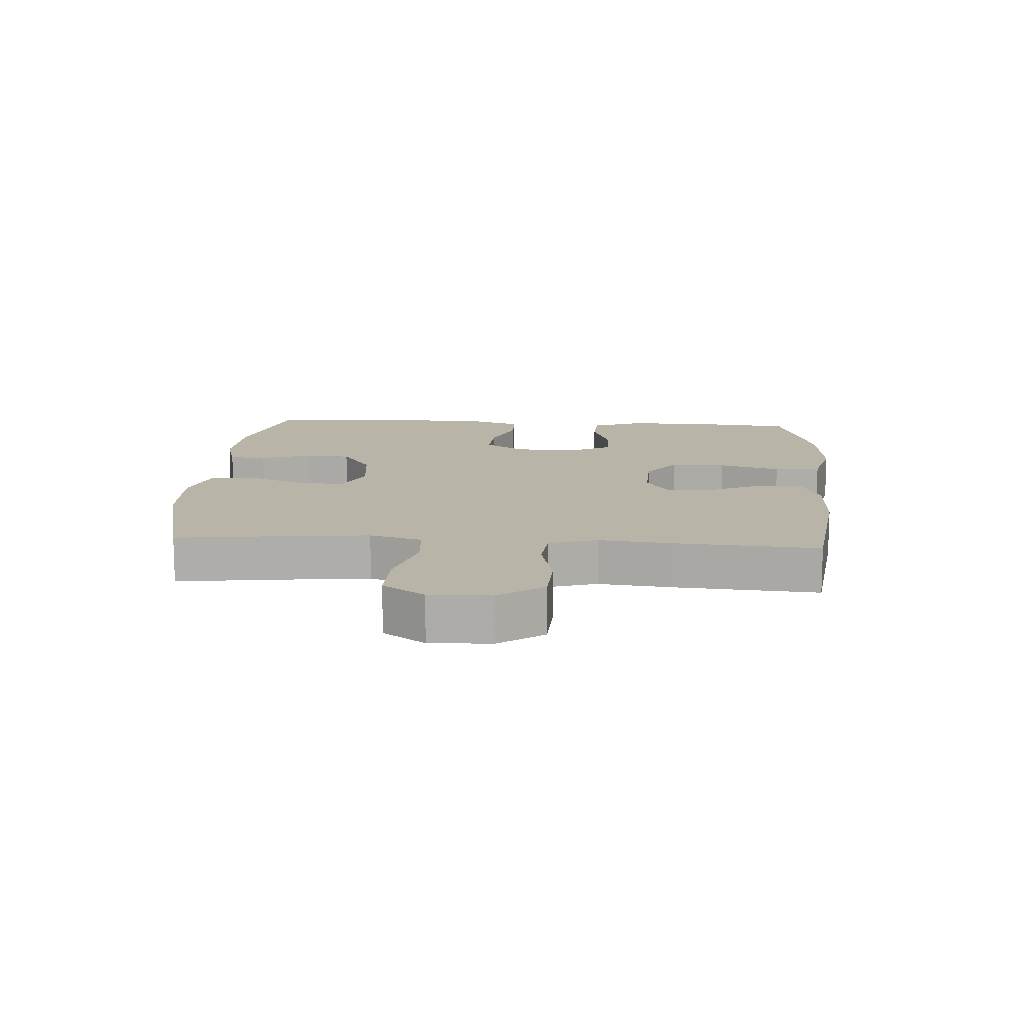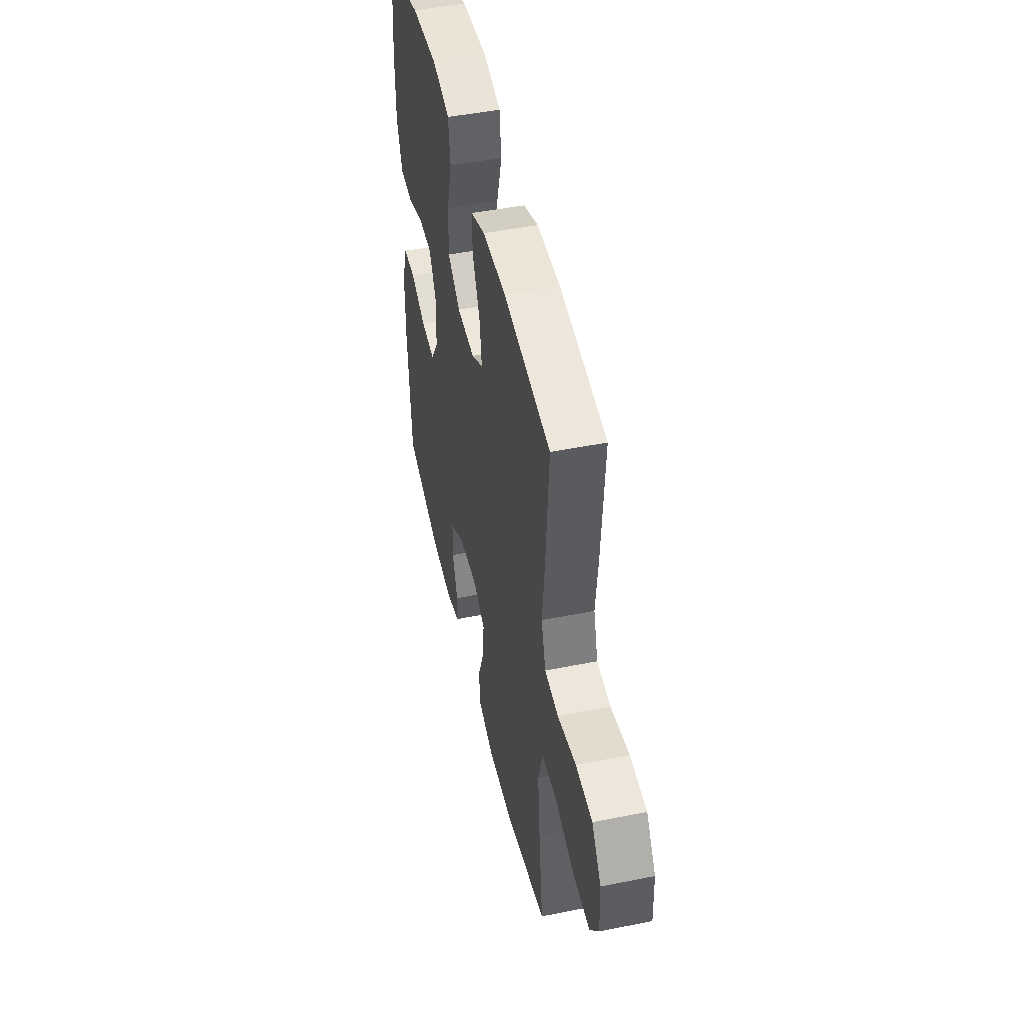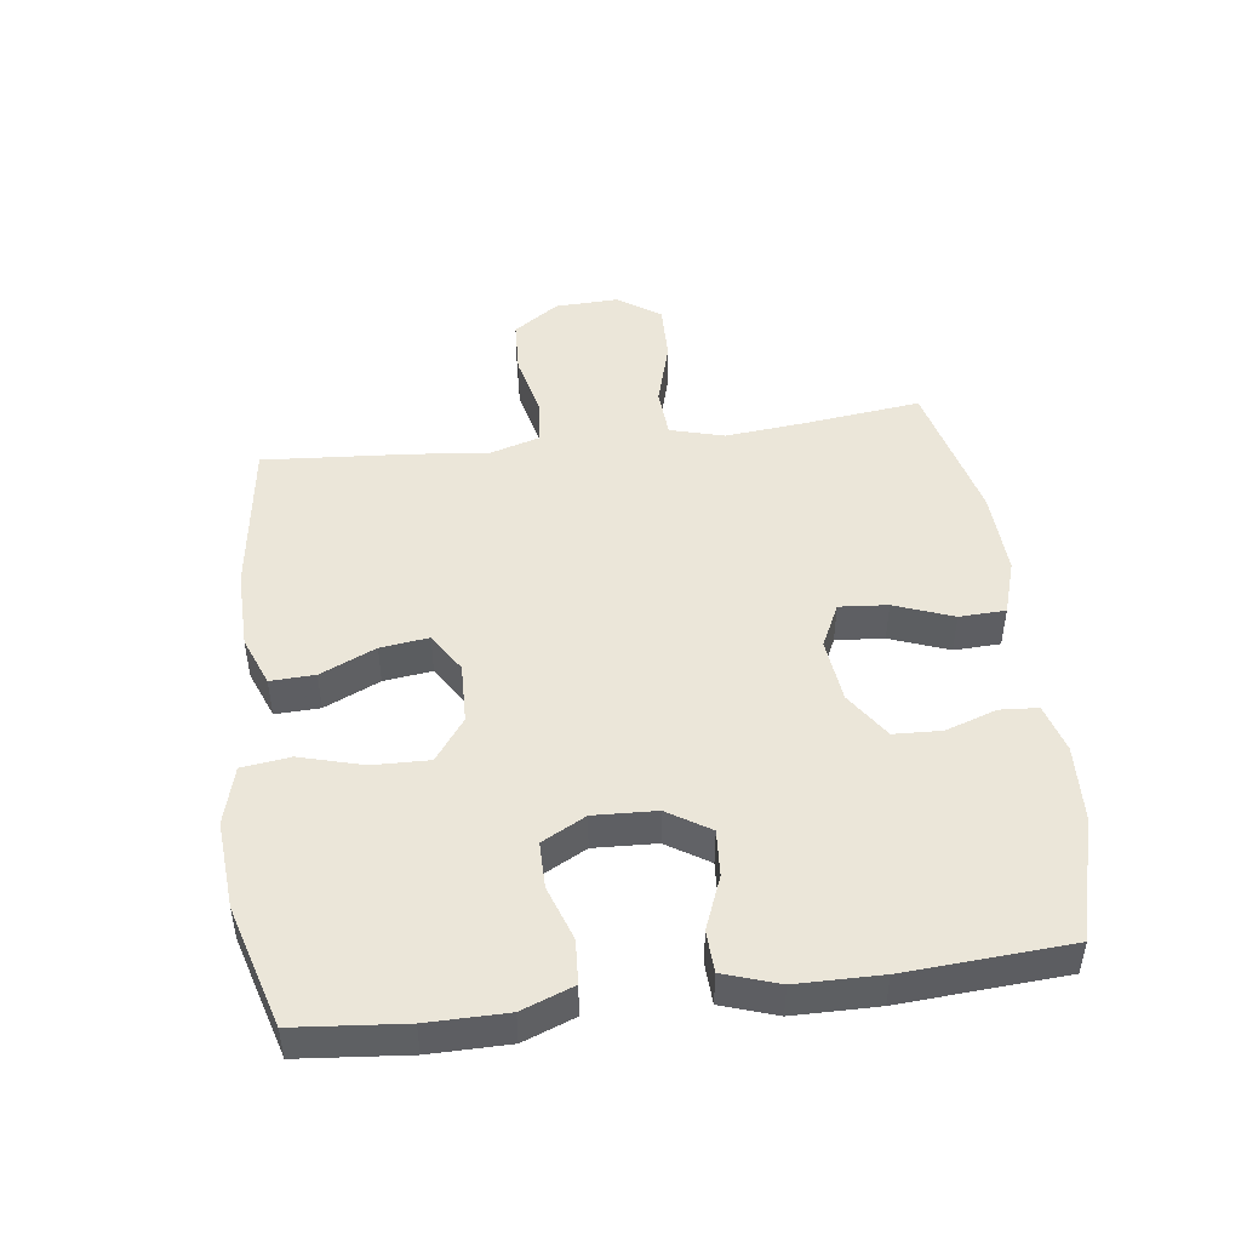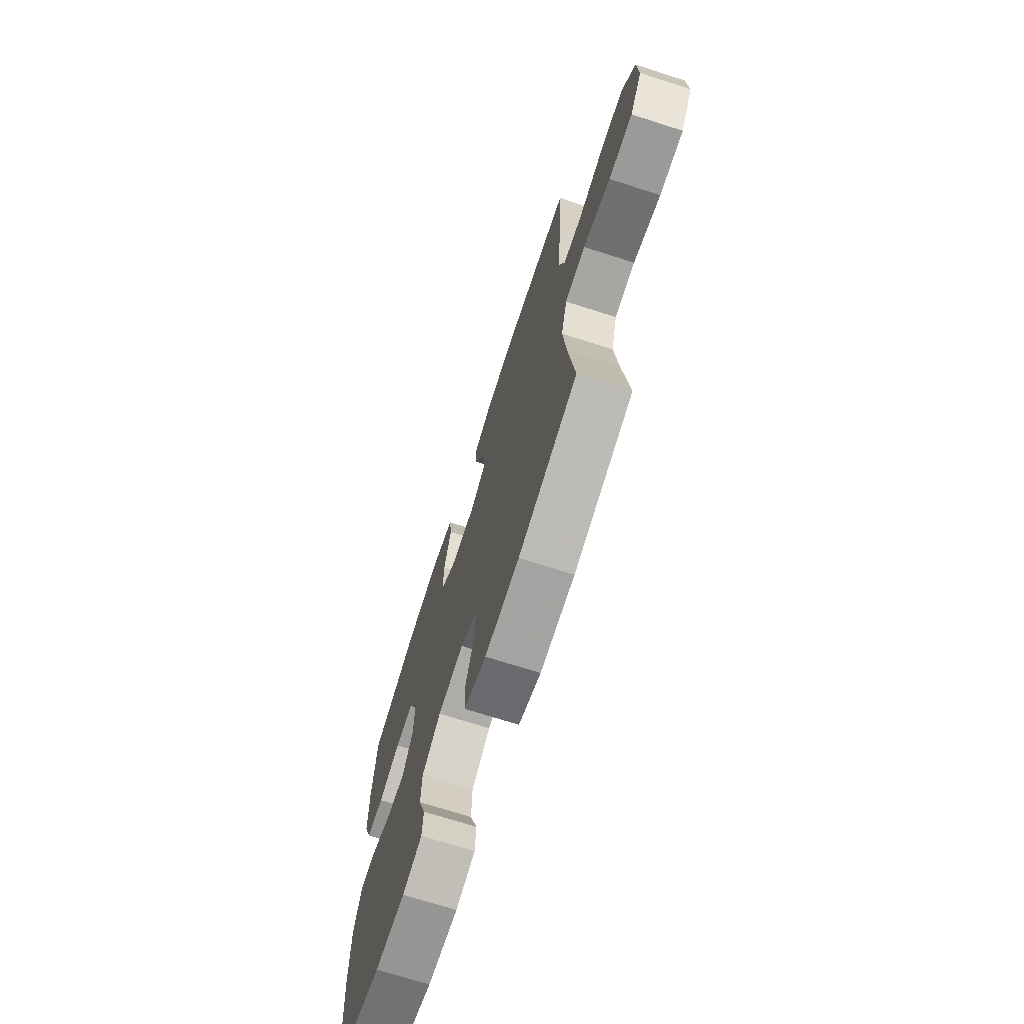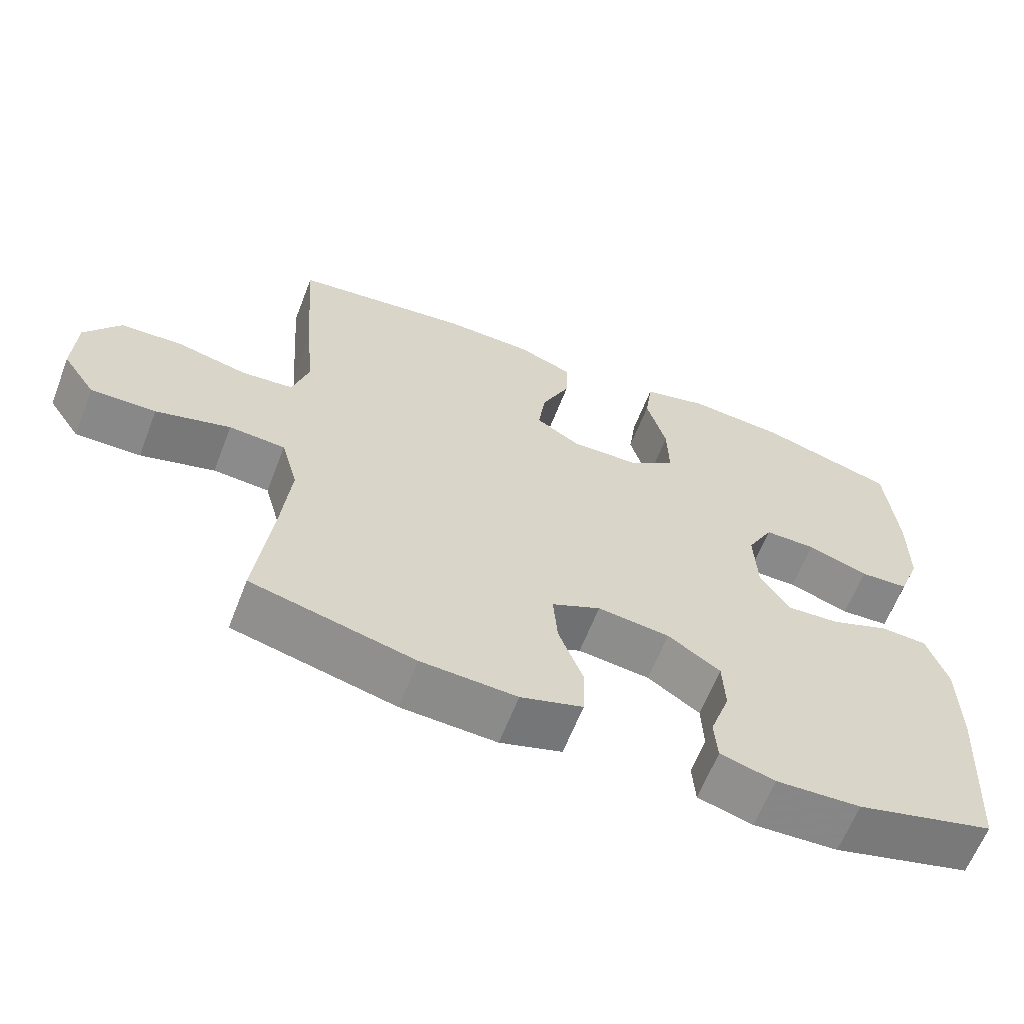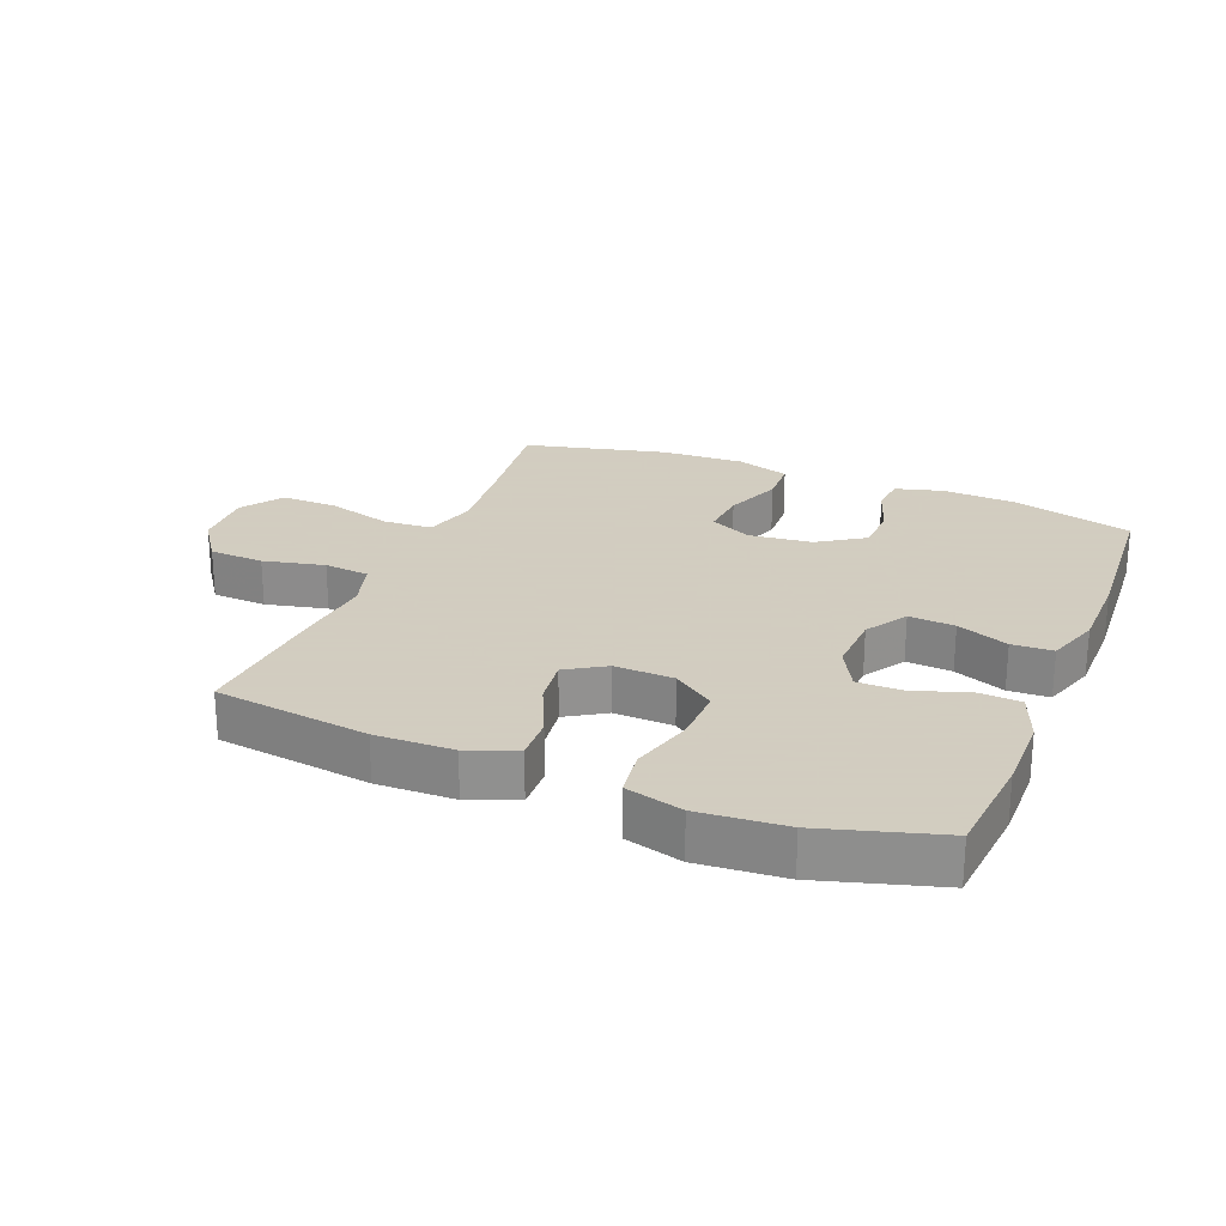
<metadata>
{"format":"obj","ext":"obj","renderer":"f3d","projection":"perspective","resolution":1024,"background":"white","views":[{"elev":13.2,"azim":-86.2,"up":"+Y"},{"elev":47.7,"azim":-102.7,"up":"+Z"},{"elev":47.4,"azim":82.8,"up":"+Y"},{"elev":-70.5,"azim":-107.8,"up":"+Z"},{"elev":-63.1,"azim":-21.2,"up":"+Z"},{"elev":24.3,"azim":22.1,"up":"+Y"}]}
</metadata>
<code>
v 0.5 0.07 -0.5
v 0.311 0.07 -0.551
v 0.195 0.07 -0.557
v 0.12 0.07 -0.536
v 0.116 0.07 -0.477
v 0.143 0.07 -0.399
v 0.14 0.07 -0.325
v 0.068 0.07 -0.277
v -0.031 0.07 -0.266
v -0.098 0.07 -0.298
v -0.092 0.07 -0.372
v -0.058 0.07 -0.462
v -0.061 0.07 -0.533
v -0.146 0.07 -0.56
v -0.277 0.07 -0.554
v -0.5 0.07 -0.5
v -0.478 0.07 -0.324
v -0.465 0.07 -0.197
v -0.488 0.07 -0.114
v -0.565 0.07 -0.109
v -0.667 0.07 -0.138
v -0.756 0.07 -0.14
v -0.801 0.07 -0.074
v -0.797 0.07 0.023
v -0.748 0.07 0.093
v -0.662 0.07 0.097
v -0.566 0.07 0.075
v -0.495 0.07 0.082
v -0.472 0.07 0.158
v -0.484 0.07 0.273
v -0.5 0.07 0.5
v -0.257 0.07 0.532
v -0.135 0.07 0.529
v -0.059 0.07 0.499
v -0.062 0.07 0.431
v -0.101 0.07 0.346
v -0.111 0.07 0.272
v -0.05 0.07 0.234
v 0.043 0.07 0.237
v 0.108 0.07 0.284
v 0.106 0.07 0.371
v 0.079 0.07 0.468
v 0.089 0.07 0.542
v 0.179 0.07 0.566
v 0.314 0.07 0.555
v 0.5 0.07 0.5
v 0.515 0.07 0.334
v 0.514 0.07 0.213
v 0.484 0.07 0.134
v 0.417 0.07 0.13
v 0.333 0.07 0.159
v 0.262 0.07 0.159
v 0.226 0.07 0.092
v 0.23 0.07 -0.004
v 0.271 0.07 -0.069
v 0.343 0.07 -0.064
v 0.424 0.07 -0.032
v 0.488 0.07 -0.035
v 0.516 0.07 -0.119
v 0.517 0.07 -0.248
v 0.5 0 -0.5
v 0.311 0 -0.551
v 0.195 0 -0.557
v 0.12 0 -0.536
v 0.116 0 -0.477
v 0.143 0 -0.399
v 0.14 0 -0.325
v 0.068 0 -0.277
v -0.031 0 -0.266
v -0.098 0 -0.298
v -0.092 0 -0.372
v -0.058 0 -0.462
v -0.061 0 -0.533
v -0.146 0 -0.56
v -0.277 0 -0.554
v -0.5 0 -0.5
v -0.478 0 -0.324
v -0.465 0 -0.197
v -0.488 0 -0.114
v -0.565 0 -0.109
v -0.667 0 -0.138
v -0.756 0 -0.14
v -0.801 0 -0.074
v -0.797 0 0.023
v -0.748 0 0.093
v -0.662 0 0.097
v -0.566 0 0.075
v -0.495 0 0.082
v -0.472 0 0.158
v -0.484 0 0.273
v -0.5 0 0.5
v -0.257 0 0.532
v -0.135 0 0.529
v -0.059 0 0.499
v -0.062 0 0.431
v -0.101 0 0.346
v -0.111 0 0.272
v -0.05 0 0.234
v 0.043 0 0.237
v 0.108 0 0.284
v 0.106 0 0.371
v 0.079 0 0.468
v 0.089 0 0.542
v 0.179 0 0.566
v 0.314 0 0.555
v 0.5 0 0.5
v 0.515 0 0.334
v 0.514 0 0.213
v 0.484 0 0.134
v 0.417 0 0.13
v 0.333 0 0.159
v 0.262 0 0.159
v 0.226 0 0.092
v 0.23 0 -0.004
v 0.271 0 -0.069
v 0.343 0 -0.064
v 0.424 0 -0.032
v 0.488 0 -0.035
v 0.516 0 -0.119
v 0.517 0 -0.248
f 4 5 6
f 3 4 6
f 2 3 6
f 1 2 6
f 60 1 6
f 59 60 6
f 58 59 6
f 57 58 6
f 56 57 6
f 55 56 6 7
f 54 55 7 8
f 53 54 8 9
f 52 53 9 10
f 49 50 51
f 48 49 51
f 47 48 51
f 46 47 51
f 45 46 51
f 44 45 51
f 43 44 51
f 42 43 51
f 41 42 51
f 40 41 51 52
f 39 40 52 10
f 34 35 36
f 33 34 36
f 32 33 36
f 31 32 36
f 30 31 36
f 29 30 36
f 28 29 36 37
f 25 26 27
f 24 25 27
f 23 24 27
f 22 23 27
f 21 22 27
f 20 21 27
f 19 20 27 28
f 28 37 38
f 19 28 38
f 18 19 38
f 15 16 17
f 14 15 17
f 13 14 17
f 12 13 17
f 11 12 17
f 10 11 17 18
f 10 18 38 39
f 66 65 64
f 66 64 63
f 66 63 62
f 66 62 61
f 66 61 120
f 66 120 119
f 66 119 118
f 66 118 117
f 66 117 116
f 67 66 116 115
f 68 67 115 114
f 69 68 114 113
f 70 69 113 112
f 111 110 109
f 111 109 108
f 111 108 107
f 111 107 106
f 111 106 105
f 111 105 104
f 111 104 103
f 111 103 102
f 111 102 101
f 112 111 101 100
f 70 112 100 99
f 96 95 94
f 96 94 93
f 96 93 92
f 96 92 91
f 96 91 90
f 96 90 89
f 97 96 89 88
f 87 86 85
f 87 85 84
f 87 84 83
f 87 83 82
f 87 82 81
f 87 81 80
f 88 87 80 79
f 98 97 88
f 98 88 79
f 98 79 78
f 77 76 75
f 77 75 74
f 77 74 73
f 77 73 72
f 77 72 71
f 78 77 71 70
f 99 98 78 70
f 1 61 62 2
f 2 62 63 3
f 3 63 64 4
f 4 64 65 5
f 5 65 66 6
f 6 66 67 7
f 7 67 68 8
f 8 68 69 9
f 9 69 70 10
f 10 70 71 11
f 11 71 72 12
f 12 72 73 13
f 13 73 74 14
f 14 74 75 15
f 15 75 76 16
f 16 76 77 17
f 17 77 78 18
f 18 78 79 19
f 19 79 80 20
f 20 80 81 21
f 21 81 82 22
f 22 82 83 23
f 23 83 84 24
f 24 84 85 25
f 25 85 86 26
f 26 86 87 27
f 27 87 88 28
f 28 88 89 29
f 29 89 90 30
f 30 90 91 31
f 31 91 92 32
f 32 92 93 33
f 33 93 94 34
f 34 94 95 35
f 35 95 96 36
f 36 96 97 37
f 37 97 98 38
f 38 98 99 39
f 39 99 100 40
f 40 100 101 41
f 41 101 102 42
f 42 102 103 43
f 43 103 104 44
f 44 104 105 45
f 45 105 106 46
f 46 106 107 47
f 47 107 108 48
f 48 108 109 49
f 49 109 110 50
f 50 110 111 51
f 51 111 112 52
f 52 112 113 53
f 53 113 114 54
f 54 114 115 55
f 55 115 116 56
f 56 116 117 57
f 57 117 118 58
f 58 118 119 59
f 59 119 120 60
f 60 120 61 1

</code>
